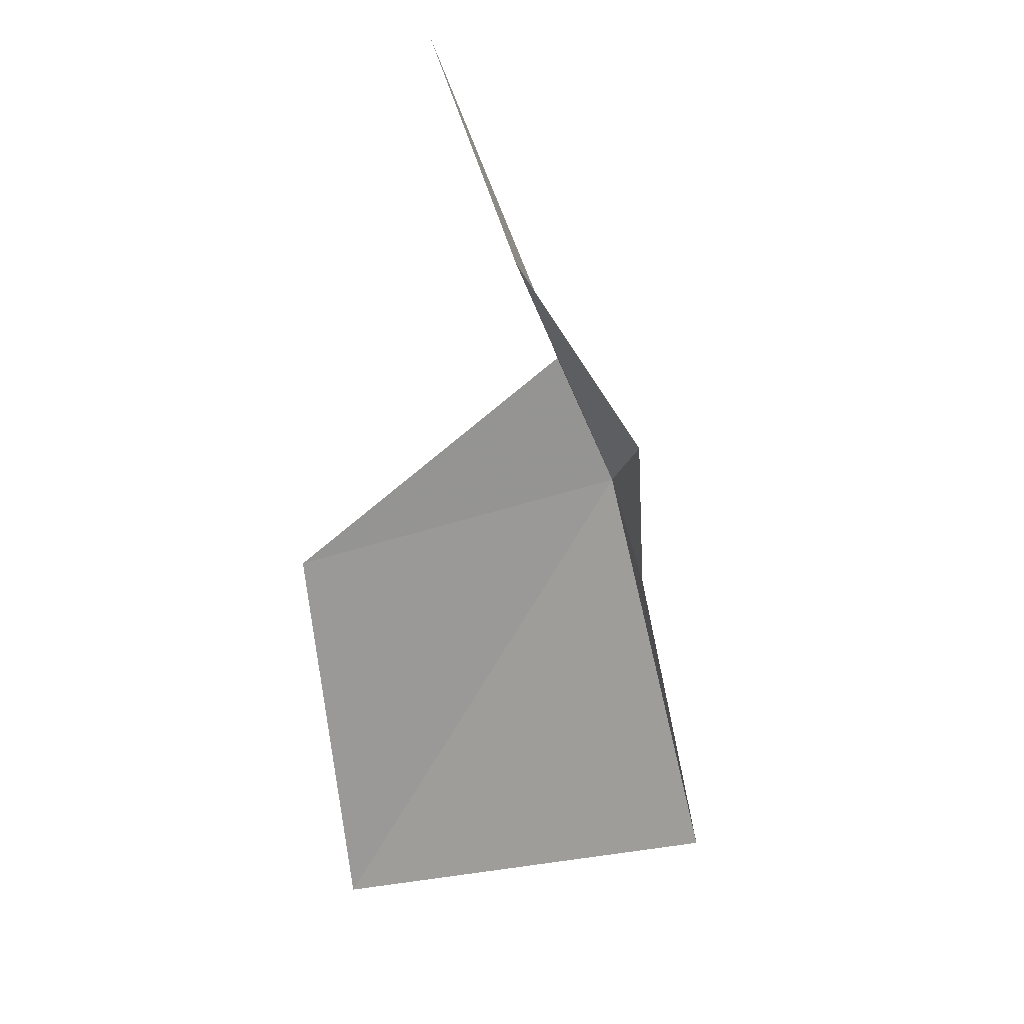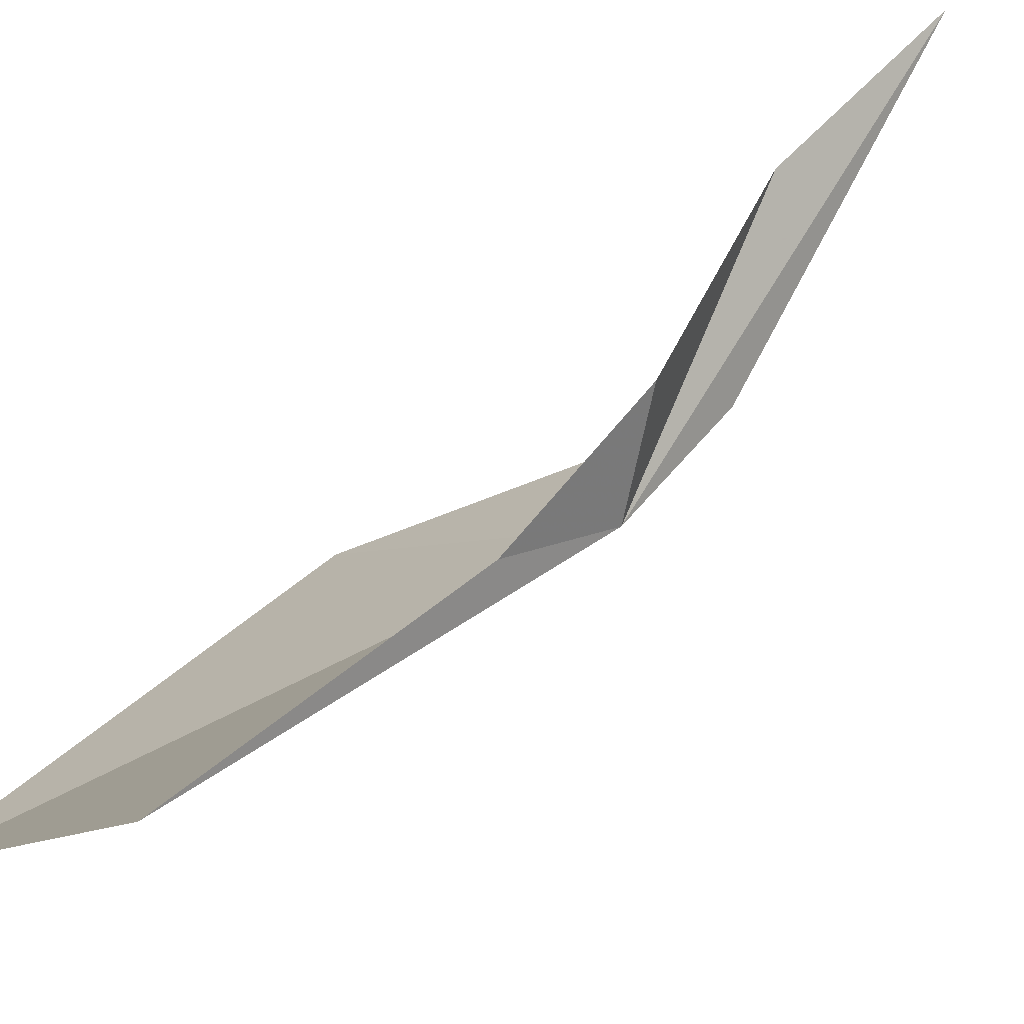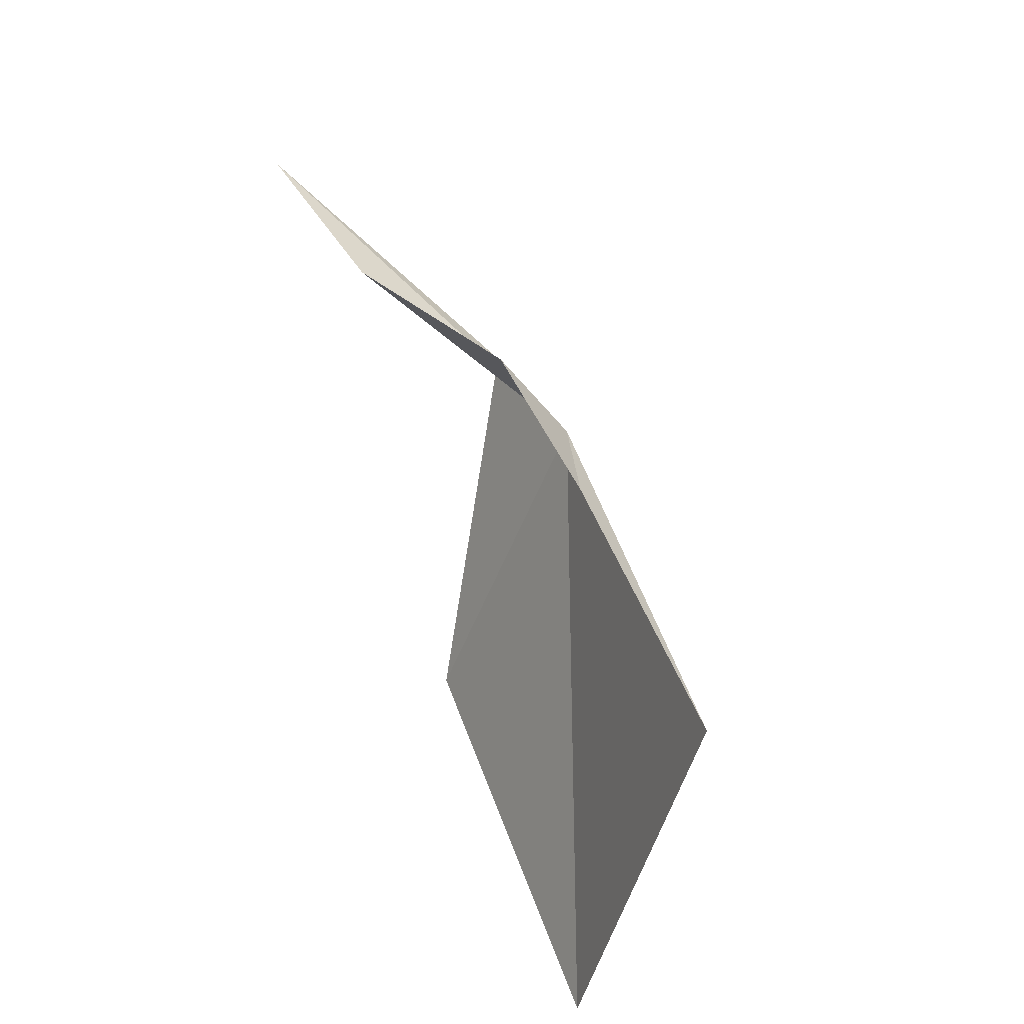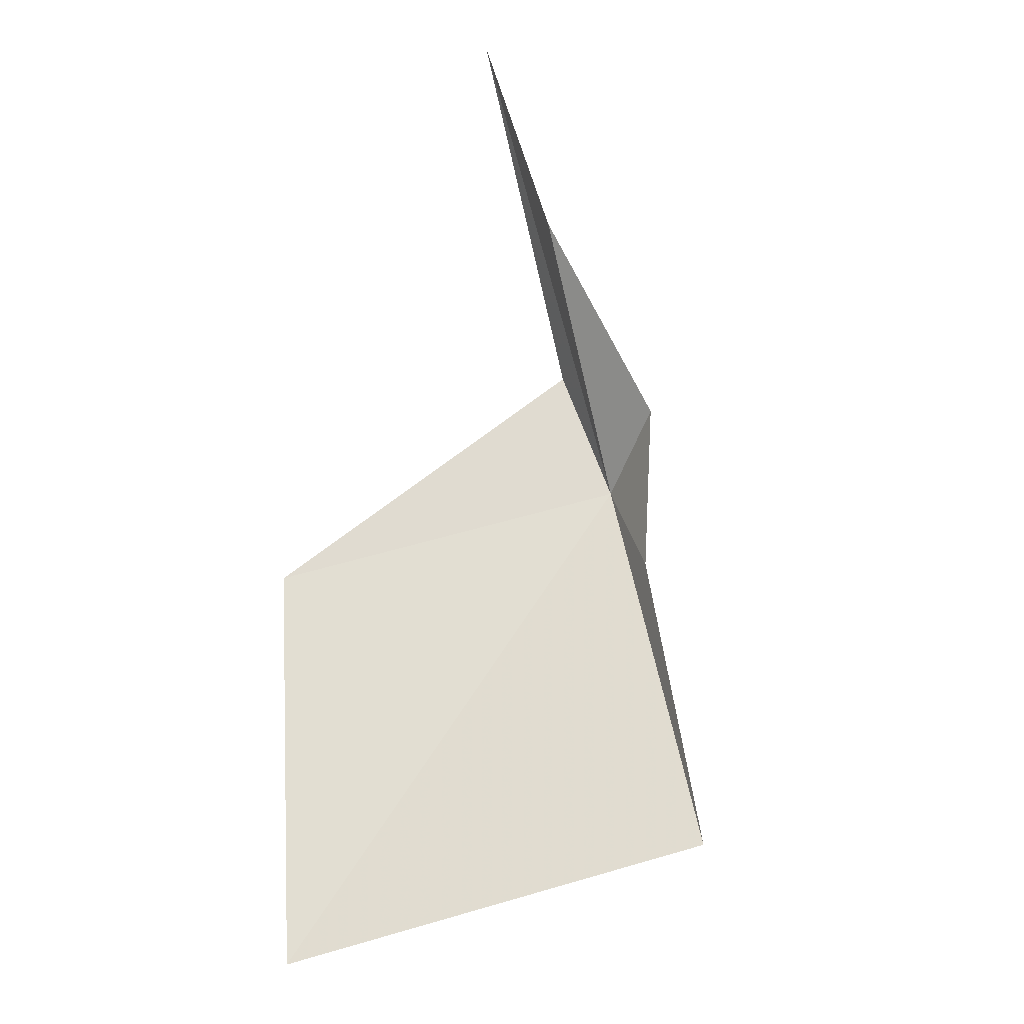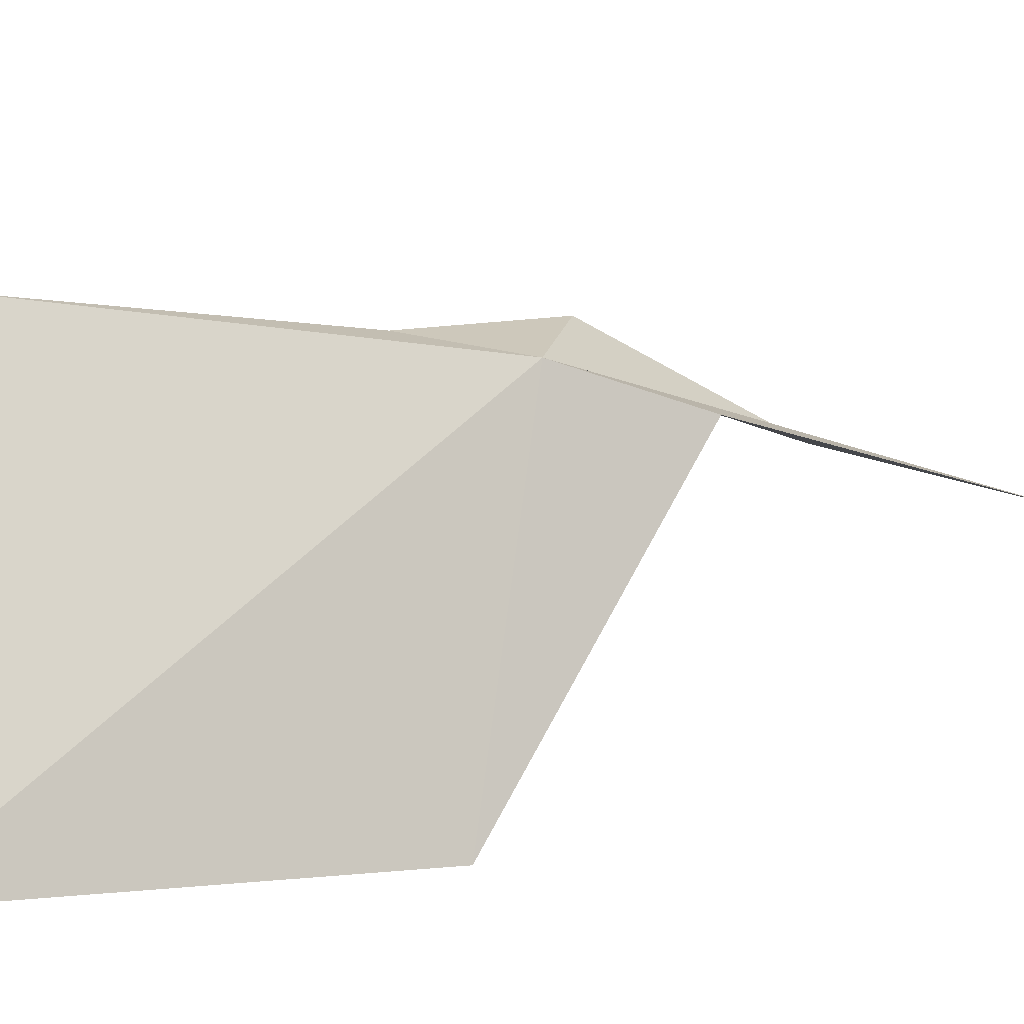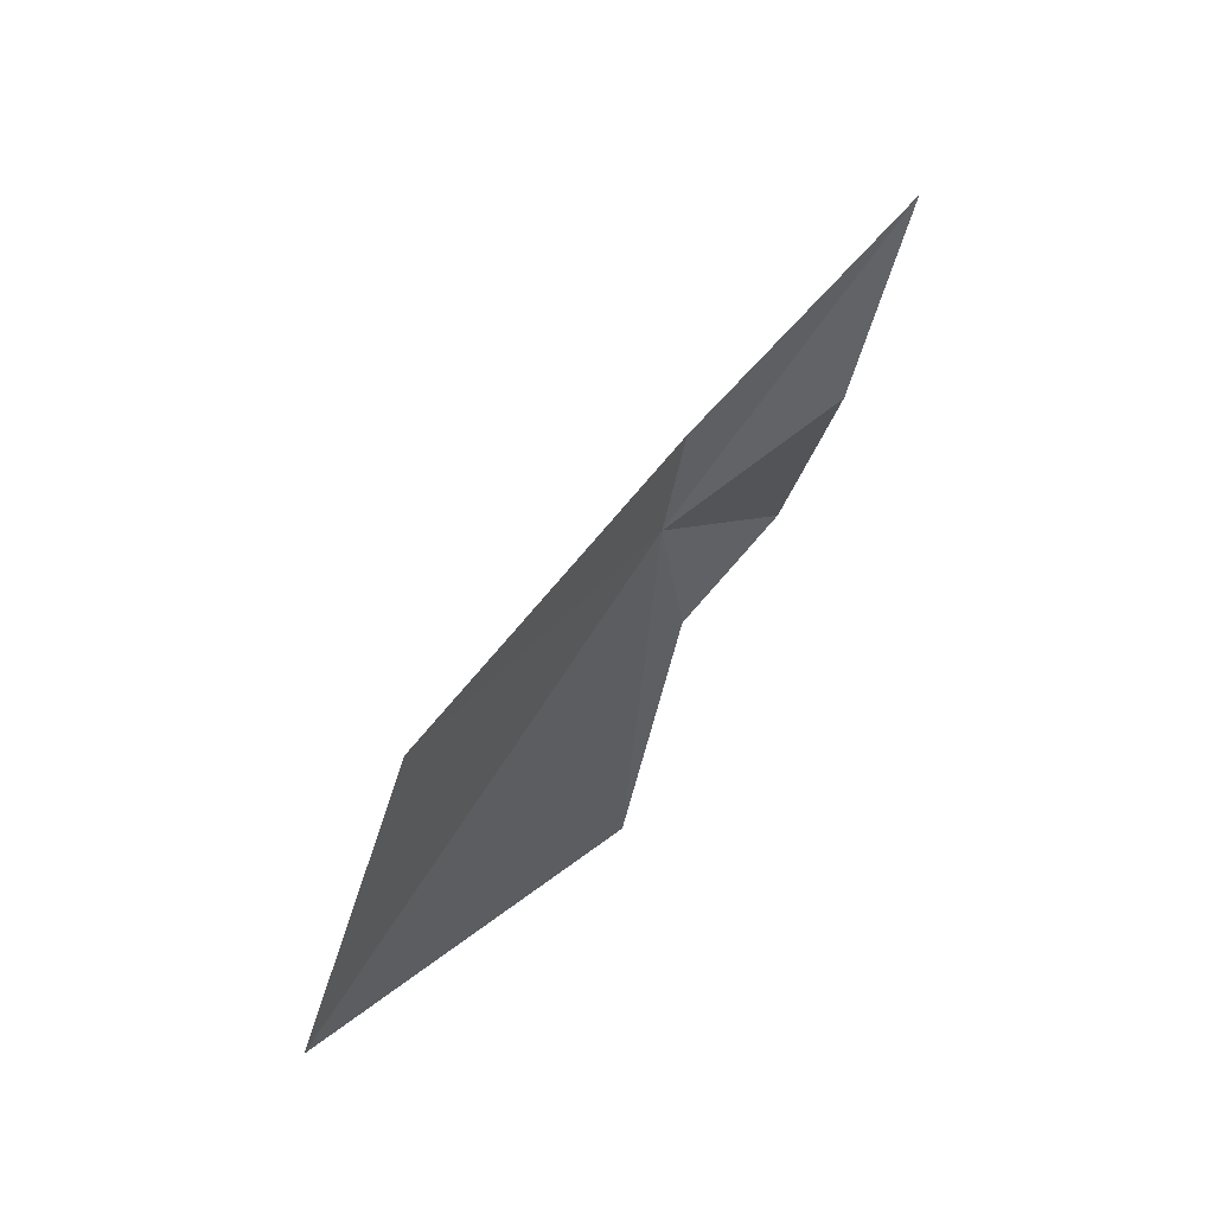
<metadata>
{"format":"obj","ext":"obj","renderer":"f3d","projection":"perspective","resolution":1024,"background":"white","views":[{"elev":-3.3,"azim":-11.4,"up":"+Y"},{"elev":29.3,"azim":64.2,"up":"+Z"},{"elev":-40.1,"azim":40.3,"up":"+Y"},{"elev":-44.2,"azim":-21.0,"up":"+Y"},{"elev":-72.1,"azim":96.7,"up":"+Z"},{"elev":25.5,"azim":-78.8,"up":"+Y"}]}
</metadata>
<code>
v 33.05 13.82 96.24
v 33.75 11.19 96.63
v 35.7 4.231 94.84
v 33.08 14.4 98.87
v 27.21 2.454 88.95
v 25.4 11.71 92.23
v 31.41 16.85 97.05
v 29.62 18.59 100.5
v 27.31 23.52 102
f 1 2 3
f 1 4 2
f 1 5 6
f 1 6 7
f 1 3 5
f 1 9 8
f 1 7 9
f 1 8 4

</code>
